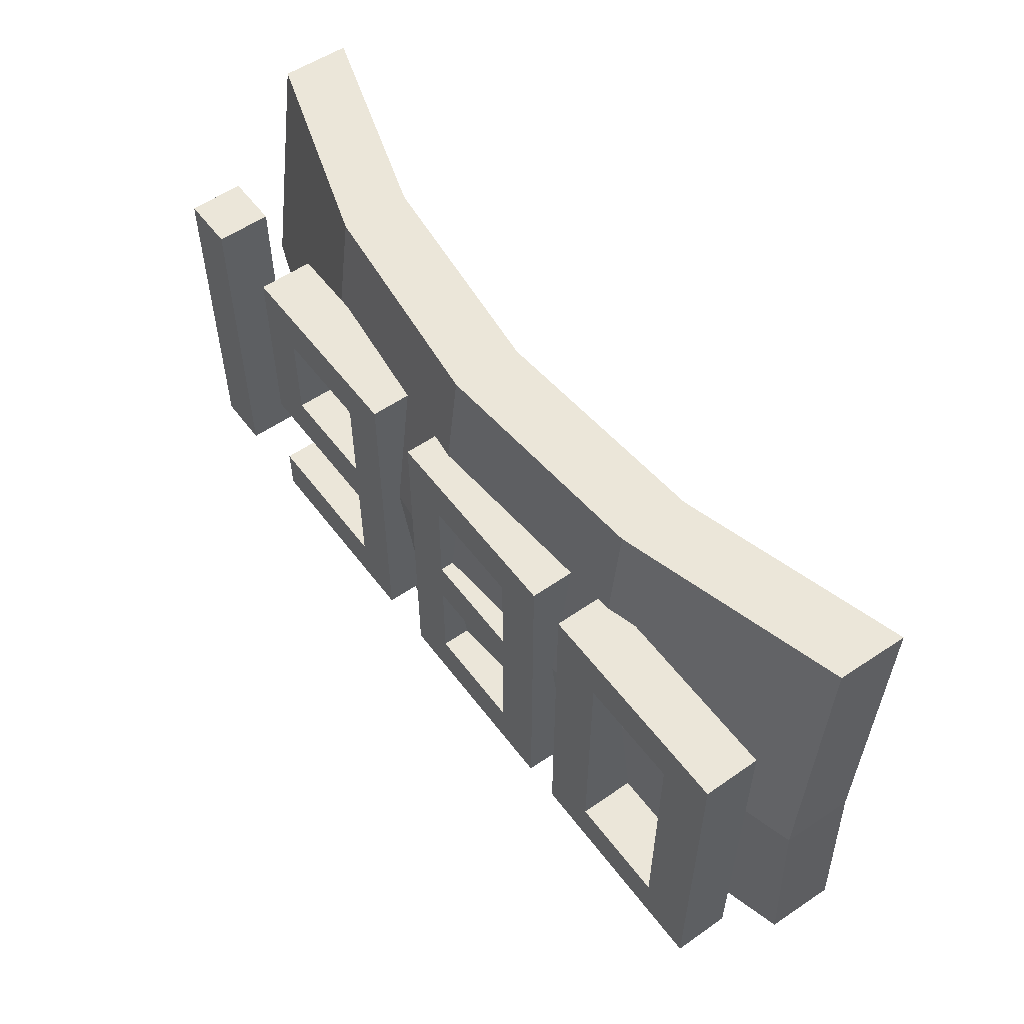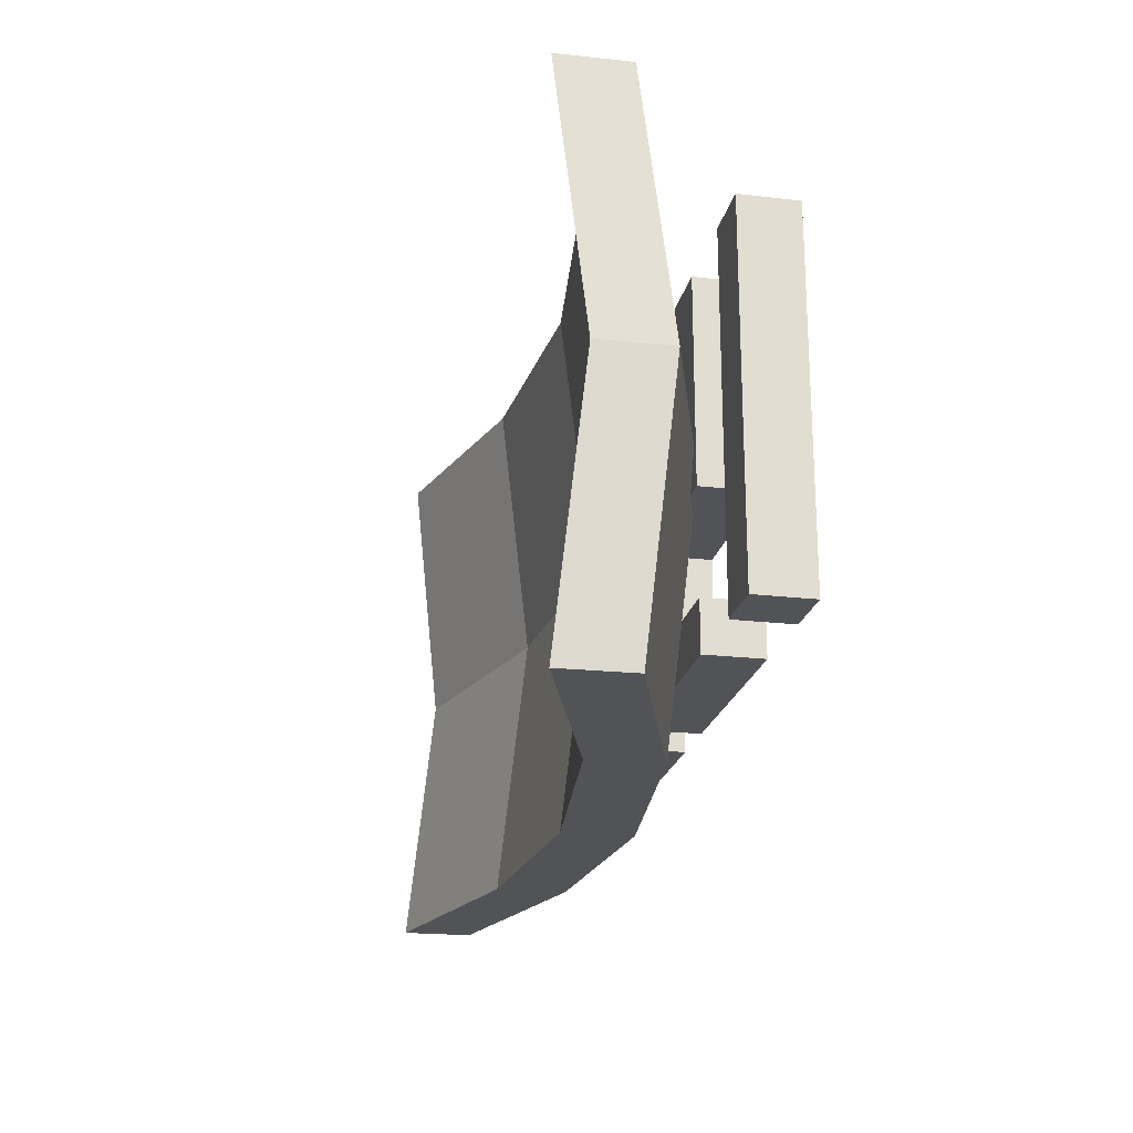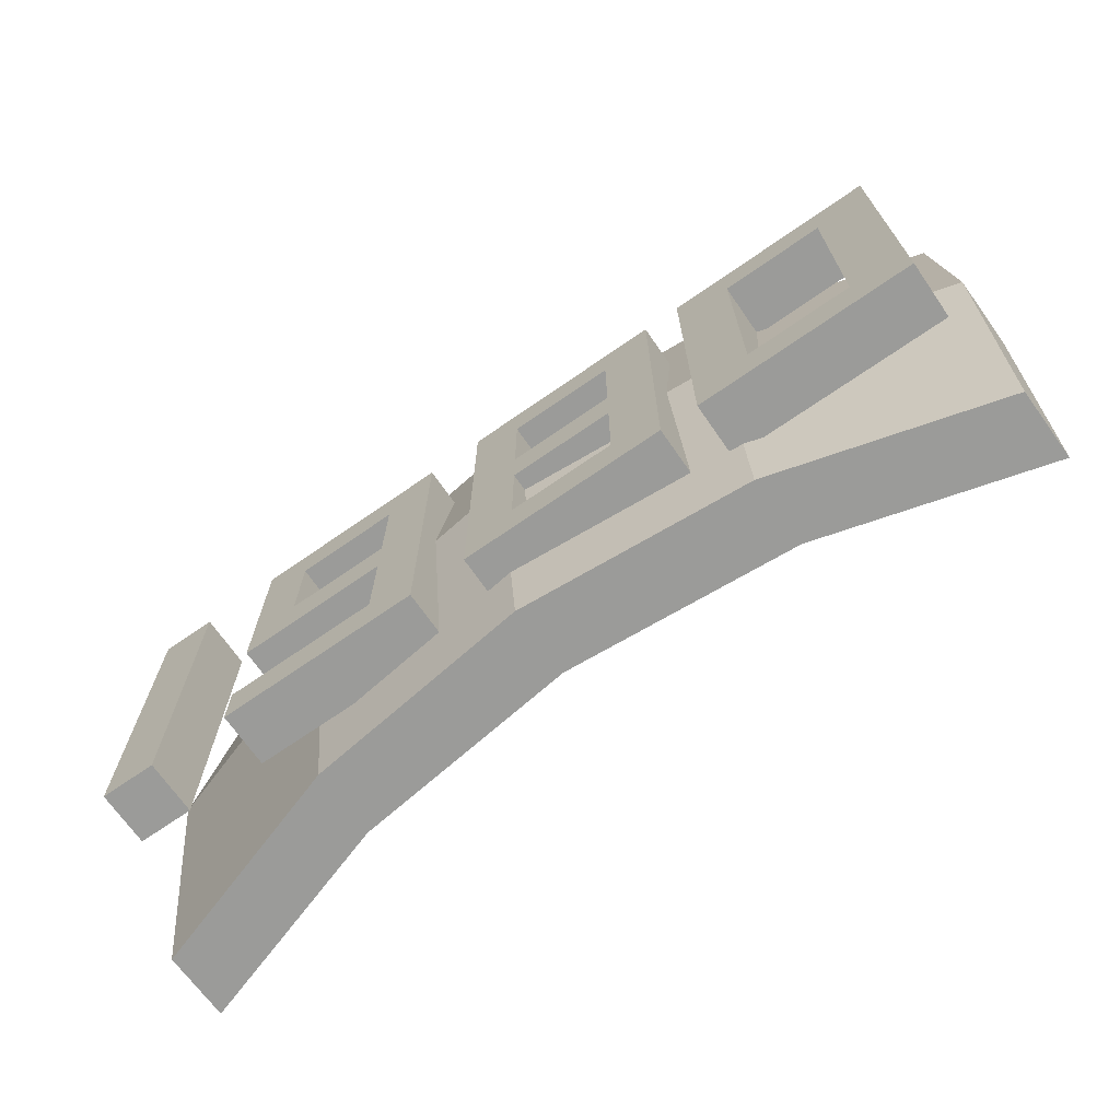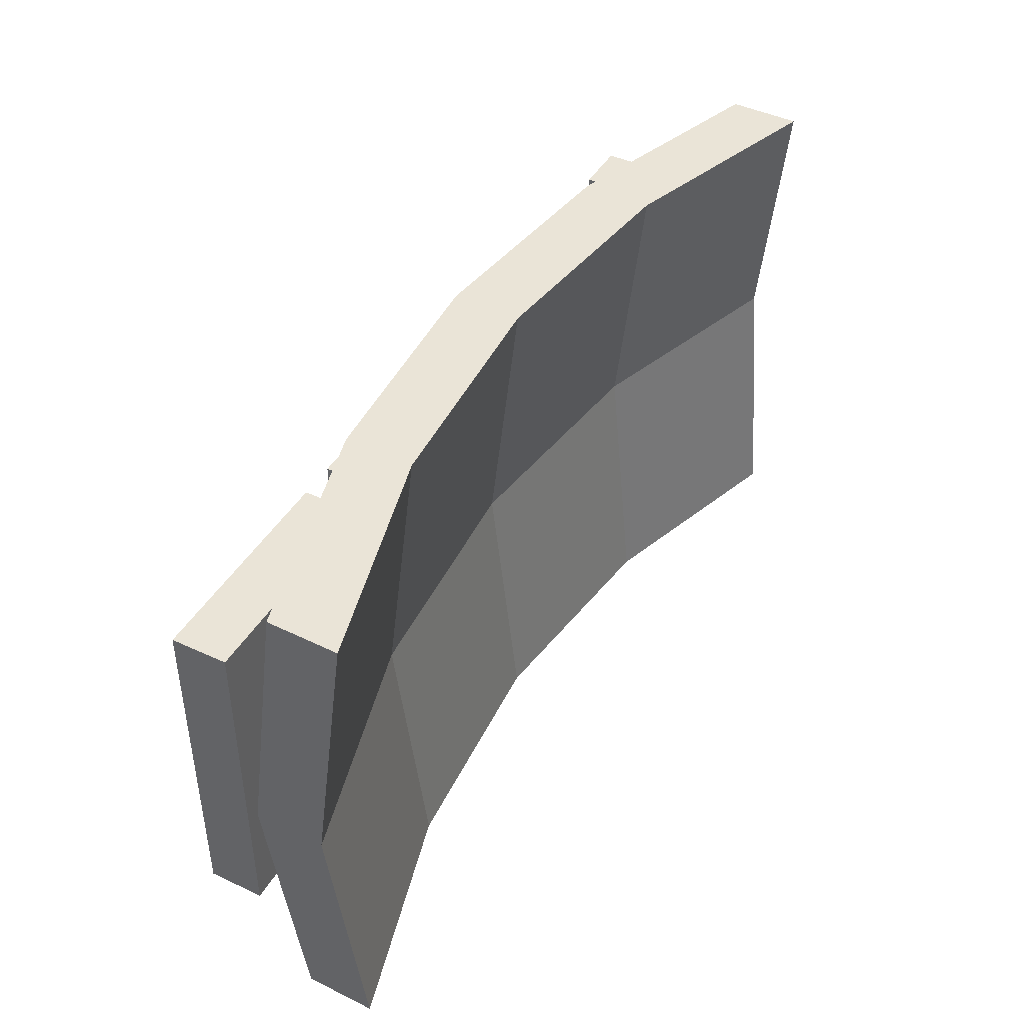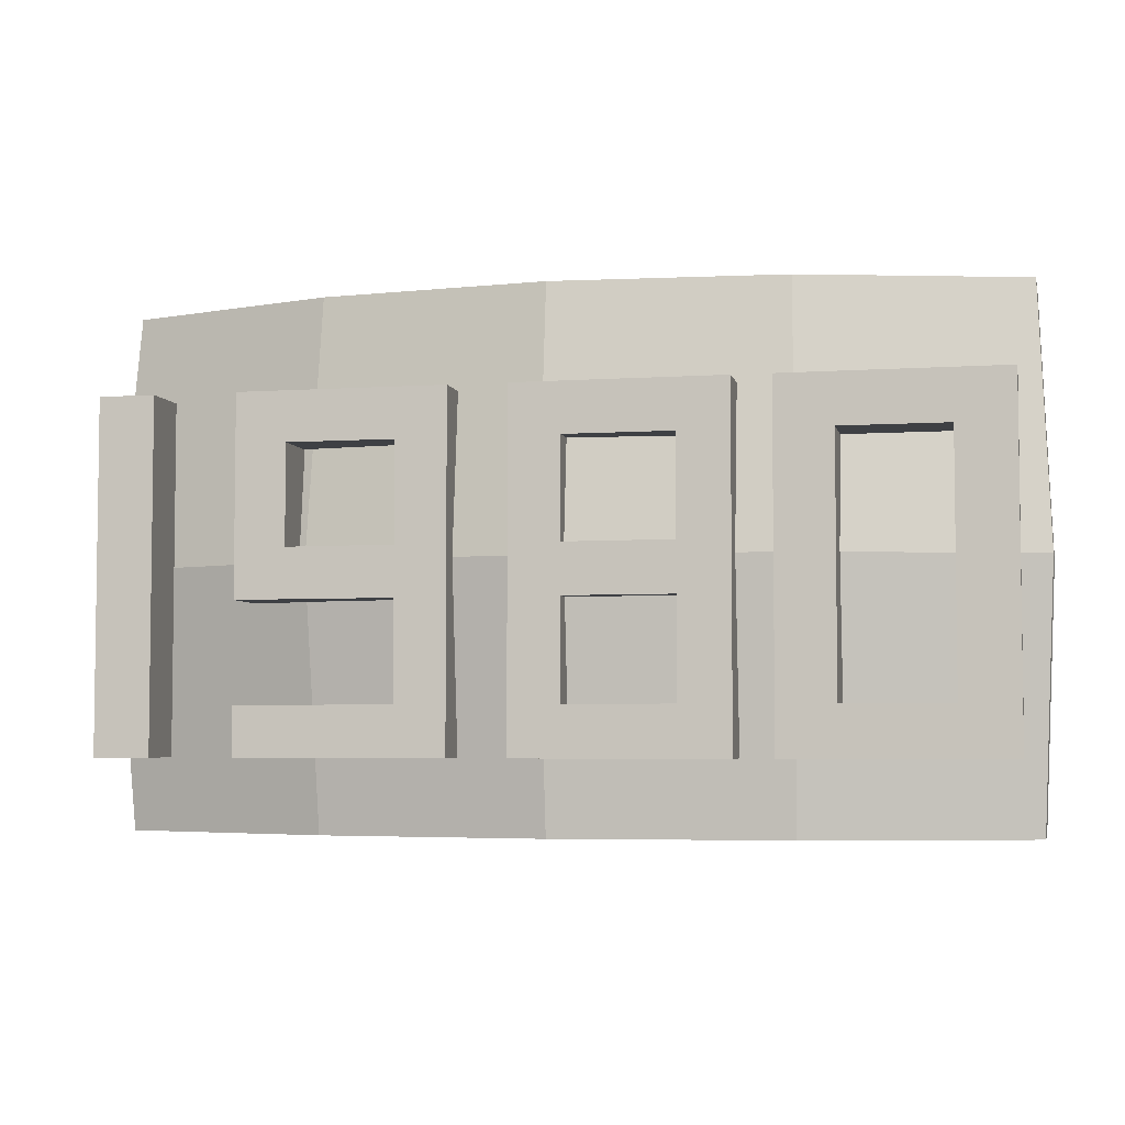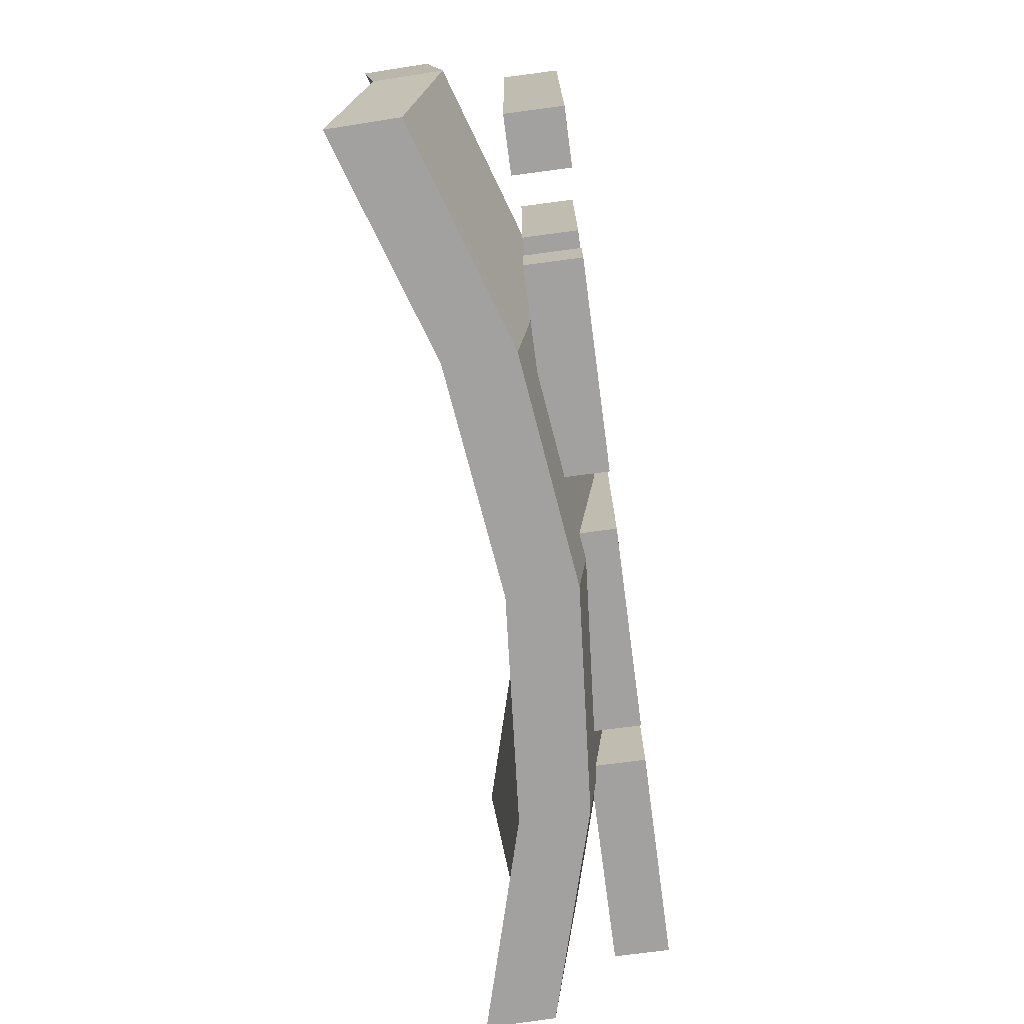
<metadata>
{"format":"obj","ext":"obj","renderer":"f3d","projection":"perspective","resolution":1024,"background":"white","views":[{"elev":55.2,"azim":-126.3,"up":"+Y"},{"elev":-21.7,"azim":78.3,"up":"+Y"},{"elev":-69.6,"azim":-145.2,"up":"+Y"},{"elev":43.8,"azim":-61.4,"up":"+Y"},{"elev":-4.6,"azim":-167.8,"up":"+Y"},{"elev":-72.3,"azim":97.6,"up":"+Y"}]}
</metadata>
<code>
o Plaquette_1980
v -0.6477 0.3746 0.1142
v -0.6638 0 0.07277
v -0.3295 0.3746 0.02517
v -0.3372 0 -0.01858
v 1e-06 0.3746 -4e-05
v 0.00097 0 -0.04445
v 0.3281 0.3746 0.03952
v 0.3377 0 -0.003852
v 0.6421 0.3746 0.1423
v 0.66 0 0.1017
v -0.6477 -0.3746 0.1142
v -0.3295 -0.3746 0.02517
v 1e-06 -0.3746 -4e-05
v 0.3281 -0.3746 0.03952
v 0.6421 -0.3746 0.1423
v -0.6456 0.3746 0.0142
v -0.6617 0 -0.0272
v -0.3273 0.3746 -0.07481
v -0.335 0 -0.1186
v 0.002182 0.3746 -0.1
v 0.003151 0 -0.1444
v 0.3303 0.3746 -0.06046
v 0.3399 0 -0.1038
v 0.6443 0.3746 0.04234
v 0.6622 0 0.001683
v -0.6456 -0.3746 0.0142
v -0.3273 -0.3746 -0.07481
v 0.002182 -0.3746 -0.1
v 0.3303 -0.3746 -0.06046
v 0.6443 -0.3746 0.04234
v 0.54 -0.268 -0.08
v 0.54 0.228 -0.08
v 0.54 -0.268 -0.16
v 0.54 0.228 -0.16
v 0.62 -0.268 -0.08
v 0.62 0.228 -0.08
v 0.62 -0.268 -0.16
v 0.62 0.228 -0.16
v 0.54 -0.1971 -0.08
v 0.54 -0.1263 -0.08
v 0.54 -0.05543 -0.08
v 0.54 0.01543 -0.08
v 0.54 0.08629 -0.08
v 0.54 0.1571 -0.08
v 0.54 0.1571 -0.16
v 0.54 0.08629 -0.16
v 0.54 0.01543 -0.16
v 0.54 -0.05543 -0.16
v 0.54 -0.1263 -0.16
v 0.54 -0.1971 -0.16
v 0.62 0.1571 -0.16
v 0.62 0.08629 -0.16
v 0.62 0.01543 -0.16
v 0.62 -0.05543 -0.16
v 0.62 -0.1263 -0.16
v 0.62 -0.1971 -0.16
v 0.62 0.1571 -0.08
v 0.62 0.08629 -0.08
v 0.62 0.01543 -0.08
v 0.62 -0.05543 -0.08
v 0.62 -0.1263 -0.08
v 0.62 -0.1971 -0.08
v 0.124 -0.268 -0.08
v 0.124 0.228 -0.08
v 0.124 -0.268 -0.16
v 0.124 0.228 -0.16
v 0.196 -0.268 -0.08
v 0.196 0.228 -0.08
v 0.196 -0.268 -0.16
v 0.196 0.228 -0.16
v 0.124 -0.1971 -0.08
v 0.124 -0.1263 -0.08
v 0.124 -0.05543 -0.08
v 0.124 0.01543 -0.08
v 0.124 0.08629 -0.08
v 0.124 0.1571 -0.08
v 0.124 0.1571 -0.16
v 0.124 0.08629 -0.16
v 0.124 0.01543 -0.16
v 0.124 -0.05543 -0.16
v 0.124 -0.1263 -0.16
v 0.124 -0.1971 -0.16
v 0.196 0.1571 -0.16
v 0.196 0.08629 -0.16
v 0.196 0.01543 -0.16
v 0.196 -0.05543 -0.16
v 0.196 -0.1263 -0.16
v 0.196 -0.1971 -0.16
v 0.196 0.1571 -0.08
v 0.196 0.08629 -0.08
v 0.196 0.01543 -0.08
v 0.196 -0.05543 -0.08
v 0.196 -0.1263 -0.08
v 0.196 -0.1971 -0.08
v 0.349 -0.1971 -0.16
v 0.349 -0.268 -0.16
v 0.349 -0.268 -0.08
v 0.349 0.228 -0.16
v 0.349 0.228 -0.08
v 0.349 -0.1971 -0.08
v 0.349 0.1571 -0.16
v 0.349 0.01529 -0.16
v 0.349 -0.05543 -0.16
v 0.349 0.1571 -0.08
v 0.349 0.01529 -0.08
v 0.349 -0.05543 -0.08
v 0.421 -0.1971 -0.16
v 0.421 -0.268 -0.16
v 0.421 -0.268 -0.08
v 0.421 0.228 -0.16
v 0.421 0.228 -0.08
v 0.421 -0.1971 -0.08
v 0.421 0.1571 -0.16
v 0.421 0.01529 -0.16
v 0.421 -0.05543 -0.16
v 0.421 0.1571 -0.08
v 0.421 0.01529 -0.08
v 0.421 -0.05543 -0.08
v -0.256 -0.268 -0.08
v -0.256 0.228 -0.08
v -0.256 -0.268 -0.16
v -0.256 0.228 -0.16
v -0.184 -0.268 -0.08
v -0.184 0.228 -0.08
v -0.184 -0.268 -0.16
v -0.184 0.228 -0.16
v -0.256 -0.1971 -0.08
v -0.256 -0.1263 -0.08
v -0.256 -0.05543 -0.08
v -0.256 0.01543 -0.08
v -0.256 0.08629 -0.08
v -0.256 0.1571 -0.08
v -0.256 0.1571 -0.16
v -0.256 0.08629 -0.16
v -0.256 0.01543 -0.16
v -0.256 -0.05543 -0.16
v -0.256 -0.1263 -0.16
v -0.256 -0.1971 -0.16
v -0.184 0.1571 -0.16
v -0.184 0.08629 -0.16
v -0.184 0.01543 -0.16
v -0.184 -0.05543 -0.16
v -0.184 -0.1263 -0.16
v -0.184 -0.1971 -0.16
v -0.184 0.1571 -0.08
v -0.184 0.08629 -0.08
v -0.184 0.01543 -0.08
v -0.184 -0.05543 -0.08
v -0.184 -0.1263 -0.08
v -0.184 -0.1971 -0.08
v -0.031 -0.1973 -0.16
v -0.031 -0.268 -0.16
v -0.031 -0.268 -0.08
v -0.031 0.228 -0.16
v -0.031 0.228 -0.08
v -0.031 -0.1973 -0.08
v -0.031 0.1571 -0.16
v -0.031 0.01529 -0.16
v -0.031 -0.05543 -0.16
v -0.031 0.1571 -0.08
v -0.031 0.01529 -0.08
v -0.031 -0.05543 -0.08
v 0.041 -0.1973 -0.16
v 0.041 -0.268 -0.16
v 0.041 -0.268 -0.08
v 0.041 0.228 -0.16
v 0.041 0.228 -0.08
v 0.041 -0.1973 -0.08
v 0.041 0.1571 -0.16
v 0.041 0.01529 -0.16
v 0.041 -0.05543 -0.16
v 0.041 0.1571 -0.08
v 0.041 0.01529 -0.08
v 0.041 -0.05543 -0.08
v -0.62 -0.268 -0.08
v -0.62 0.228 -0.08
v -0.62 -0.268 -0.16
v -0.62 0.228 -0.16
v -0.54 -0.268 -0.08
v -0.54 0.228 -0.08
v -0.54 -0.268 -0.16
v -0.54 0.228 -0.16
v -0.62 -0.1971 -0.08
v -0.62 -0.1263 -0.08
v -0.62 -0.05543 -0.08
v -0.62 0.01543 -0.08
v -0.62 0.08629 -0.08
v -0.62 0.1571 -0.08
v -0.62 0.1571 -0.16
v -0.62 0.08629 -0.16
v -0.62 0.01543 -0.16
v -0.62 -0.05543 -0.16
v -0.62 -0.1263 -0.16
v -0.62 -0.1971 -0.16
v -0.54 0.1571 -0.16
v -0.54 0.08629 -0.16
v -0.54 0.01543 -0.16
v -0.54 -0.05543 -0.16
v -0.54 -0.1263 -0.16
v -0.54 -0.1971 -0.16
v -0.54 0.1571 -0.08
v -0.54 0.08629 -0.08
v -0.54 0.01543 -0.08
v -0.54 -0.05543 -0.08
v -0.54 -0.1263 -0.08
v -0.54 -0.1971 -0.08
v -0.39 -0.1975 -0.16
v -0.39 -0.268 -0.16
v -0.39 -0.268 -0.08
v -0.39 0.228 -0.16
v -0.39 0.228 -0.08
v -0.39 -0.1975 -0.08
v -0.39 0.1571 -0.16
v -0.39 0.1571 -0.08
v -0.31 -0.1975 -0.16
v -0.31 -0.268 -0.16
v -0.31 -0.268 -0.08
v -0.31 0.228 -0.16
v -0.31 0.228 -0.08
v -0.31 -0.1975 -0.08
v -0.31 0.1571 -0.16
v -0.31 0.1571 -0.08
f 14 15 10 8
f 13 14 8 6
f 12 13 6 4
f 11 12 4 2
f 2 4 3 1
f 4 6 5 3
f 6 8 7 5
f 8 10 9 7
f 29 23 25 30
f 28 21 23 29
f 27 19 21 28
f 26 17 19 27
f 17 16 18 19
f 19 18 20 21
f 21 20 22 23
f 23 22 24 25
f 7 9 24 22
f 13 12 27 28
f 1 3 18 16
f 11 2 17 26
f 14 13 28 29
f 3 5 20 18
f 10 15 30 25
f 2 1 16 17
f 15 14 29 30
f 9 10 25 24
f 5 7 22 20
f 12 11 26 27
f 44 32 34 45
f 45 34 38 51
f 51 38 36 57
f 57 36 32 44
f 33 37 35 31
f 38 34 32 36
f 35 62 39 31
f 62 61 40 39
f 61 60 41 40
f 60 59 42 41
f 59 58 43 42
f 58 57 44 43
f 37 56 62 35
f 56 55 61 62
f 55 54 60 61
f 54 53 59 60
f 53 52 58 59
f 52 51 57 58
f 33 50 56 37
f 50 49 55 56
f 49 48 54 55
f 48 47 53 54
f 47 46 52 53
f 46 45 51 52
f 31 39 50 33
f 39 40 49 50
f 40 41 48 49
f 41 42 47 48
f 42 43 46 47
f 43 44 45 46
f 76 64 66 77
f 77 66 70 83
f 94 67 97 100
f 89 68 64 76
f 65 69 67 63
f 70 66 64 68
f 67 94 71 63
f 94 93 72 71
f 93 92 73 72
f 92 91 74 73
f 91 90 75 74
f 90 89 76 75
f 70 68 99 98
f 88 87 93 94
f 87 86 92 93
f 88 94 100 95
f 85 84 90 91
f 84 83 89 90
f 65 82 88 69
f 82 81 87 88
f 81 80 86 87
f 80 79 85 86
f 79 78 84 85
f 78 77 83 84
f 63 71 82 65
f 71 72 81 82
f 72 73 80 81
f 73 74 79 80
f 74 75 78 79
f 75 76 77 78
f 102 105 117 114
f 100 97 109 112
f 99 104 116 111
f 91 92 106 105
f 69 88 95 96
f 89 83 101 104
f 68 89 104 99
f 92 86 103 106
f 86 85 102 103
f 67 69 96 97
f 83 70 98 101
f 85 91 105 102
f 113 110 111 116
f 108 107 112 109
f 115 114 117 118
f 96 95 107 108
f 105 106 118 117
f 101 98 110 113
f 116 104 105 117
f 97 96 108 109
f 95 100 112 107
f 103 102 114 115
f 98 99 111 110
f 106 103 115 118
f 113 116 117 114
f 101 113 114 102
f 104 101 102 105
f 132 120 122 133
f 133 122 126 139
f 150 123 153 156
f 145 124 120 132
f 121 125 123 119
f 126 122 120 124
f 123 150 127 119
f 150 149 128 127
f 149 148 129 128
f 148 147 130 129
f 147 146 131 130
f 146 145 132 131
f 126 124 155 154
f 144 143 149 150
f 143 142 148 149
f 144 150 156 151
f 141 140 146 147
f 140 139 145 146
f 121 138 144 125
f 138 137 143 144
f 137 136 142 143
f 136 135 141 142
f 135 134 140 141
f 134 133 139 140
f 119 127 138 121
f 127 128 137 138
f 128 129 136 137
f 129 130 135 136
f 130 131 134 135
f 131 132 133 134
f 158 161 173 170
f 156 153 165 168
f 155 160 172 167
f 147 148 162 161
f 125 144 151 152
f 145 139 157 160
f 124 145 160 155
f 148 142 159 162
f 142 141 158 159
f 123 125 152 153
f 139 126 154 157
f 141 147 161 158
f 169 166 167 172
f 164 163 168 165
f 171 170 173 174
f 152 151 163 164
f 161 162 174 173
f 157 154 166 169
f 172 160 161 173
f 153 152 164 165
f 151 156 168 163
f 159 158 170 171
f 154 155 167 166
f 171 174 168 163
f 169 172 173 170
f 157 169 170 158
f 160 157 158 161
f 174 162 156 168
f 162 159 151 156
f 159 171 163 151
f 188 176 178 189
f 189 178 182 195
f 195 182 210 213
f 201 180 176 188
f 177 181 179 175
f 182 178 176 180
f 179 206 183 175
f 206 205 184 183
f 205 204 185 184
f 204 203 186 185
f 203 202 187 186
f 202 201 188 187
f 181 200 207 208
f 200 199 205 206
f 199 198 204 205
f 198 197 203 204
f 197 196 202 203
f 196 195 201 202
f 177 194 200 181
f 194 193 199 200
f 193 192 198 199
f 192 191 197 198
f 191 190 196 197
f 190 189 195 196
f 175 183 194 177
f 183 184 193 194
f 184 185 192 193
f 185 186 191 192
f 186 187 190 191
f 187 188 189 190
f 207 212 220 215
f 209 208 216 217
f 200 206 212 207
f 206 179 209 212
f 179 181 208 209
f 201 195 213 214
f 180 201 214 211
f 182 180 211 210
f 221 218 219 222
f 216 215 220 217
f 213 210 218 221
f 210 211 219 218
f 208 207 215 216
f 221 222 220 215
f 211 214 222 219
f 212 209 217 220
f 222 214 212 220
f 214 213 207 212
f 213 221 215 207

</code>
